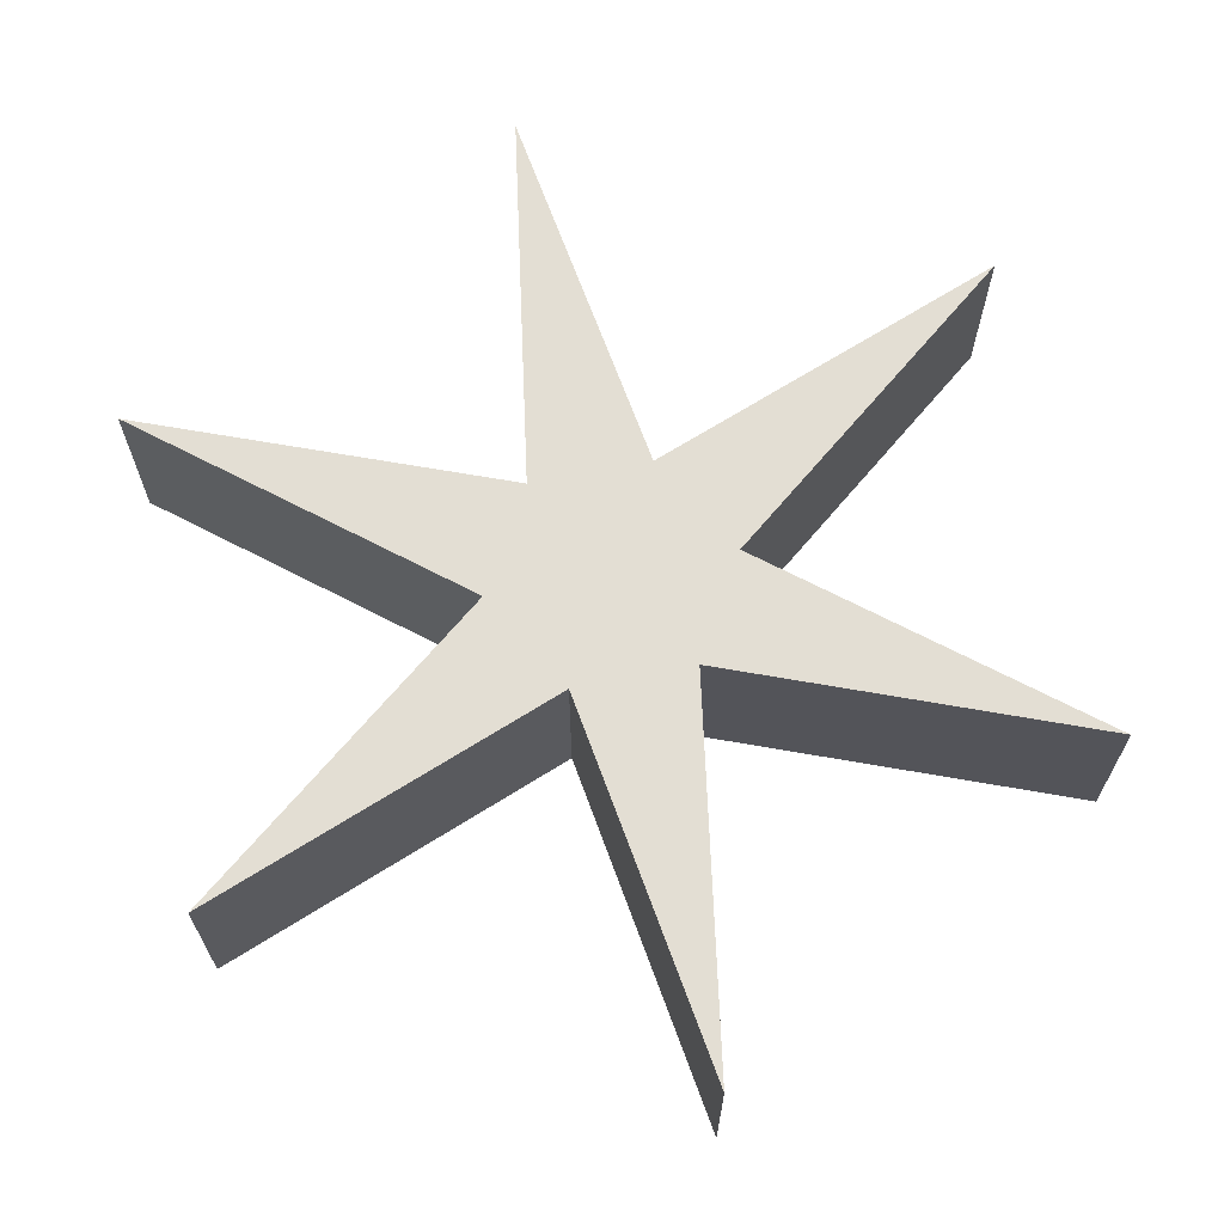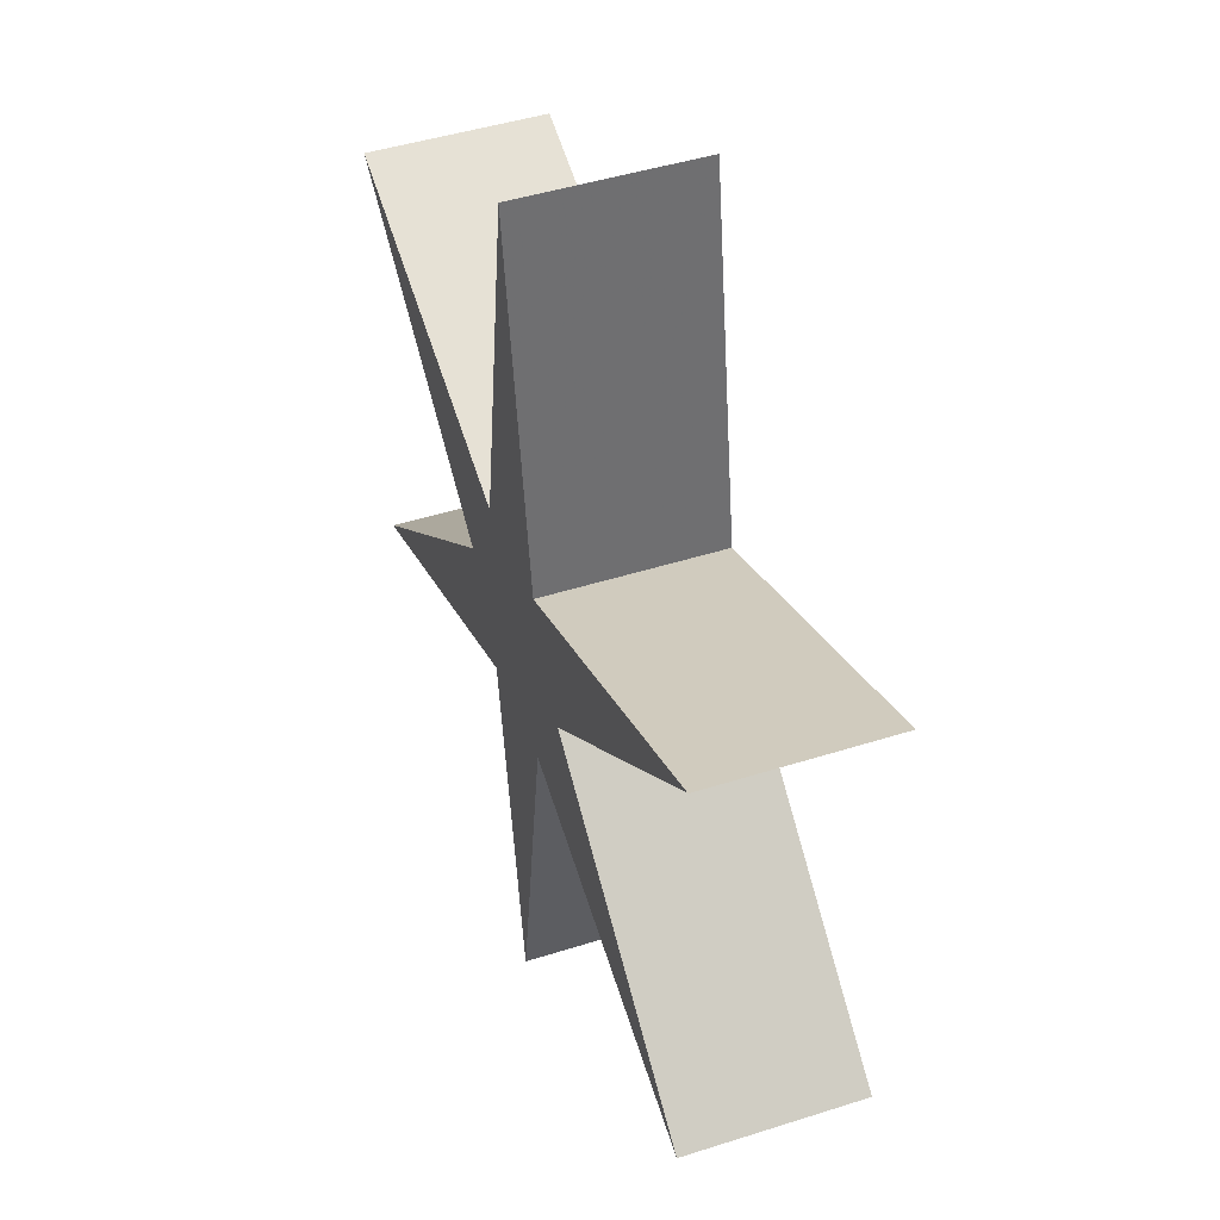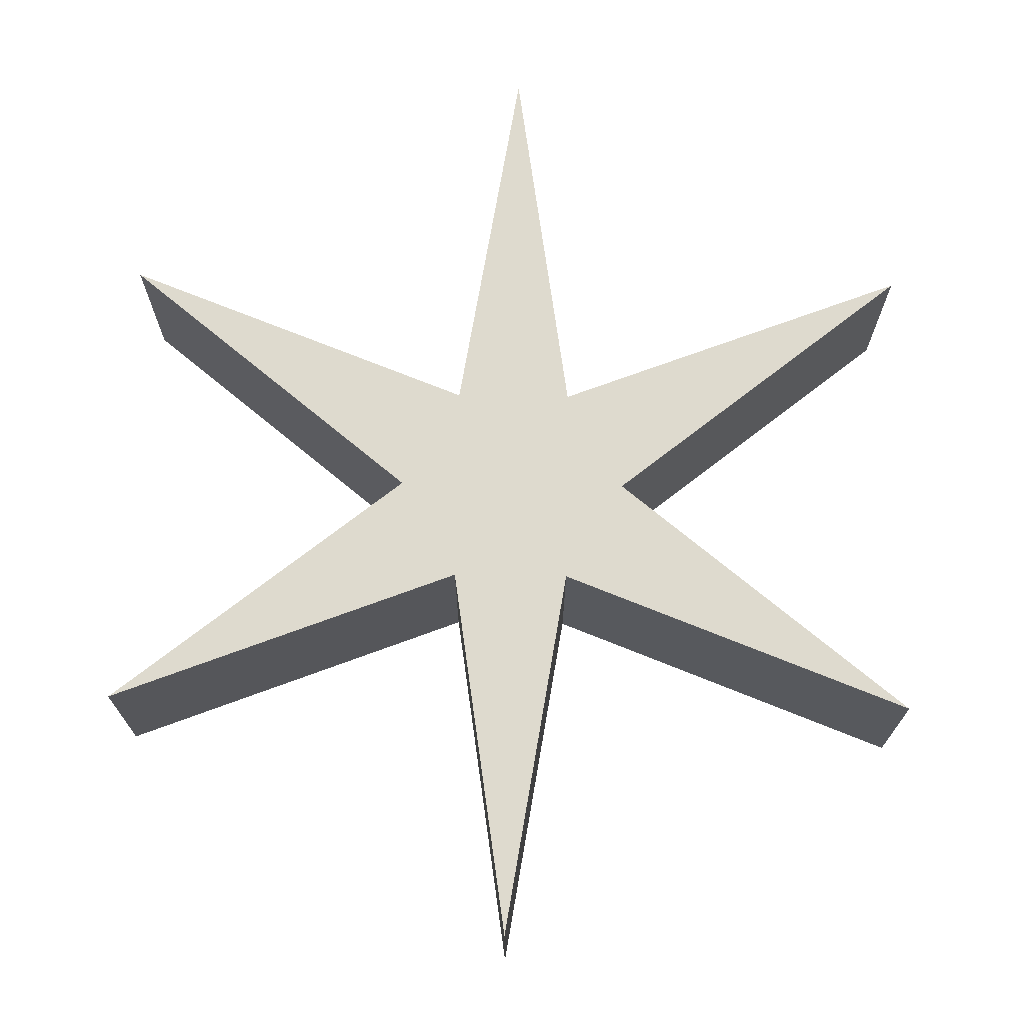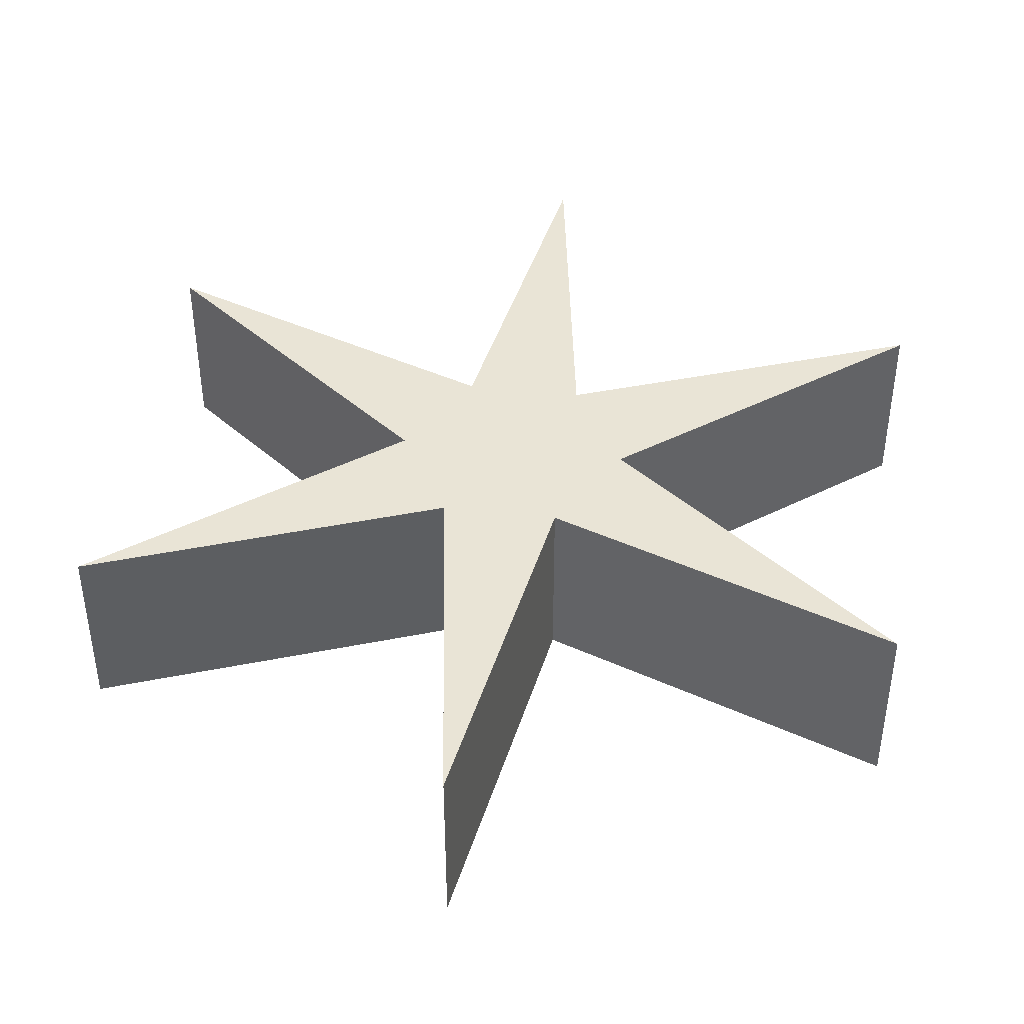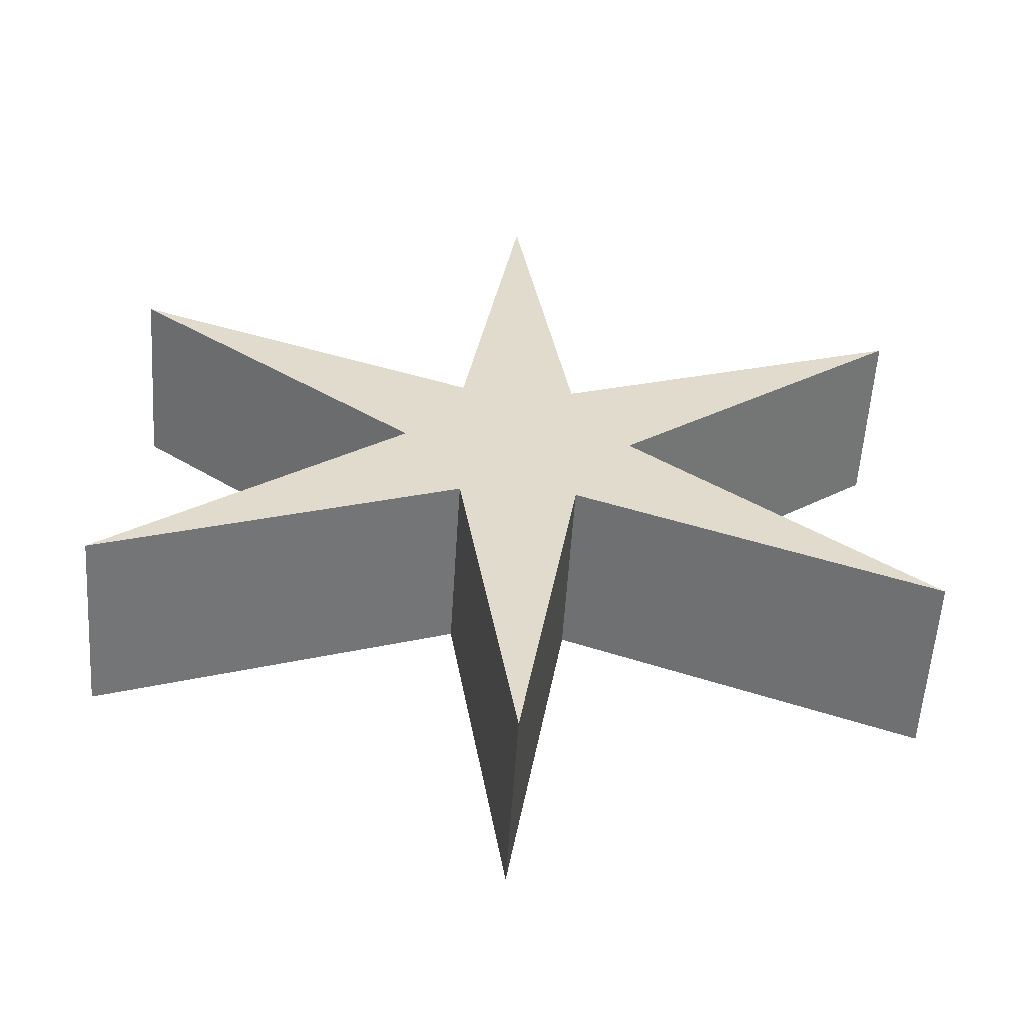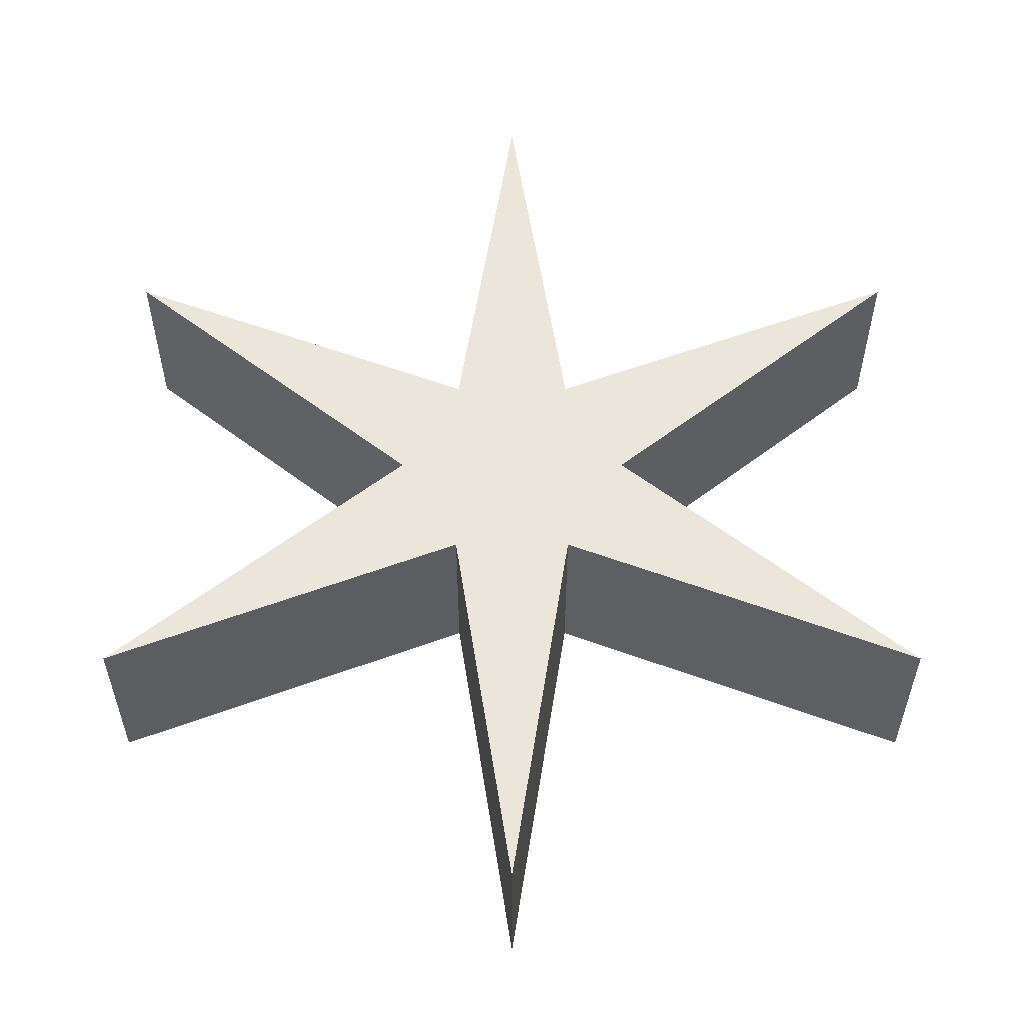
<metadata>
{"format":"obj","ext":"obj","renderer":"f3d","projection":"perspective","resolution":1024,"background":"white","views":[{"elev":67.3,"azim":48.8,"up":"+Y"},{"elev":45.7,"azim":-110.1,"up":"+Z"},{"elev":71.2,"azim":120.9,"up":"+Y"},{"elev":42.4,"azim":7.6,"up":"+Y"},{"elev":-56.9,"azim":176.3,"up":"+Z"},{"elev":56.3,"azim":-120.0,"up":"+Y"}]}
</metadata>
<code>
v  -0.6362 0 -1.097
v  -1.269 0 -0.0012
v  -4.47 0 -2.58
v  -0.6362 0 1.095
v  -4.47 0 2.578
v  -0.6362 1.961 1.095
v  -4.47 1.961 2.578
v  -1.269 1.961 -0.0012
v  -0.6362 1.961 -1.097
v  -0.0034 1.961 -5.159
v  -0.0034 1.961 5.156
v  -0.0034 0 5.156
v  -0.0034 0 -5.159
v  -4.47 1.961 -2.58
v  0.6294 1.961 -1.097
v  0.6294 0 -1.097
v  4.463 0 -2.58
v  4.463 1.961 -2.58
v  1.262 1.961 -0.0012
v  0.6294 1.961 1.095
v  0.6294 0 1.095
v  1.262 0 -0.0012
v  4.463 0 2.578
v  4.463 1.961 2.578
g Star01_1
f 1 2 3
f 4 2 1
f 2 4 5
f 6 5 4
f 5 6 7
f 6 8 7
f 8 6 9
f 9 6 10
f 10 6 11
f 6 12 11
f 12 6 4
f 4 13 12
f 4 1 13
f 1 10 13
f 10 1 9
f 1 14 9
f 14 1 3
f 3 8 14
f 8 3 2
f 2 7 8
f 7 2 5
f 9 14 8
f 15 13 10
f 13 15 16
f 15 17 16
f 17 15 18
f 15 19 18
f 15 20 19
f 15 11 20
f 10 11 15
f 11 21 20
f 21 11 12
f 12 16 21
f 12 13 16
f 21 16 22
f 22 16 17
f 18 22 17
f 22 18 19
f 19 23 22
f 23 19 24
f 24 19 20
f 21 24 20
f 24 21 23
f 23 21 22

</code>
